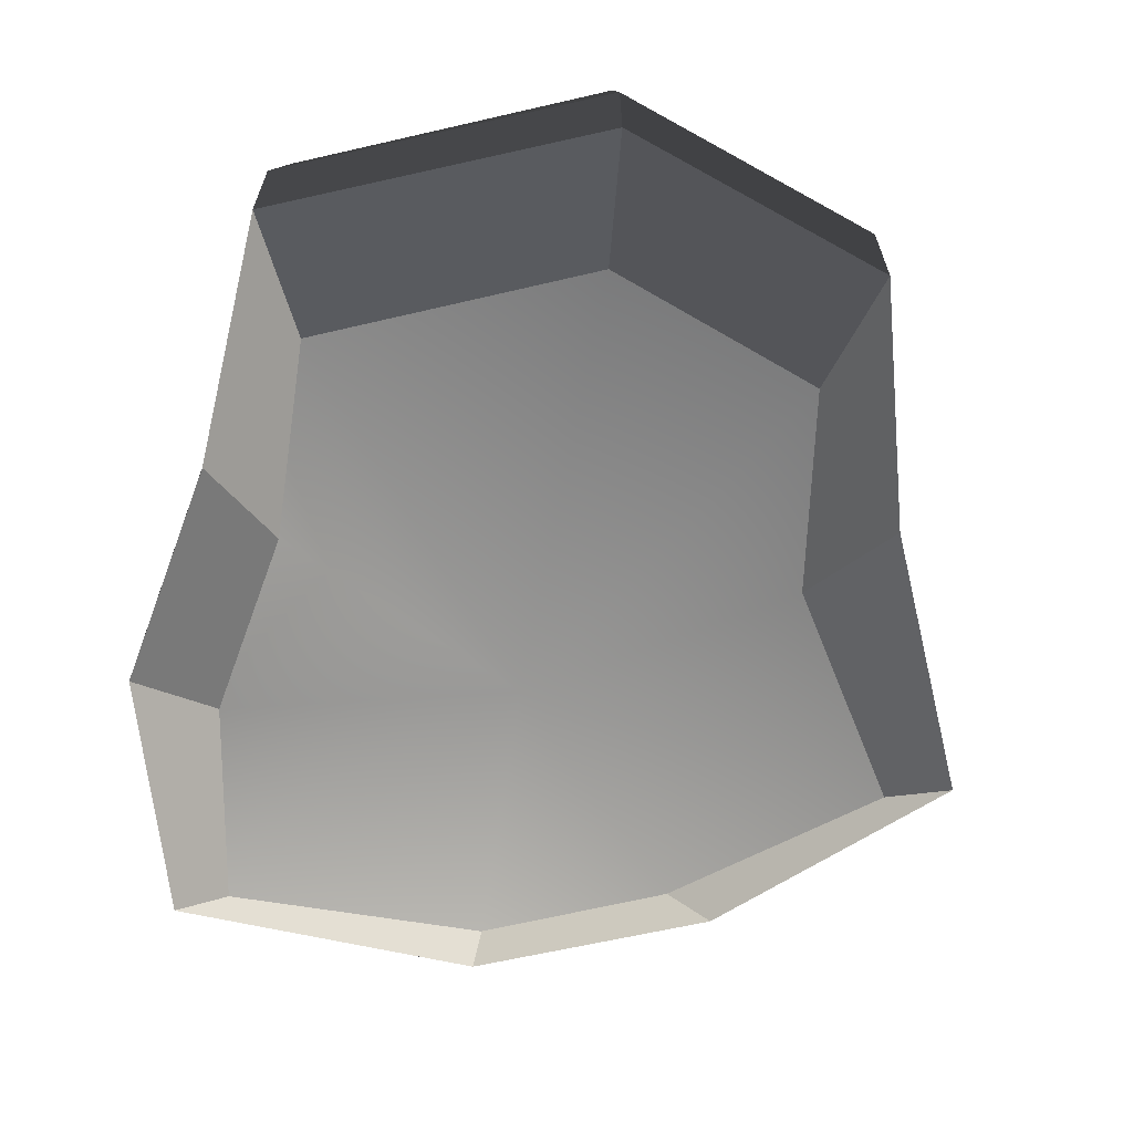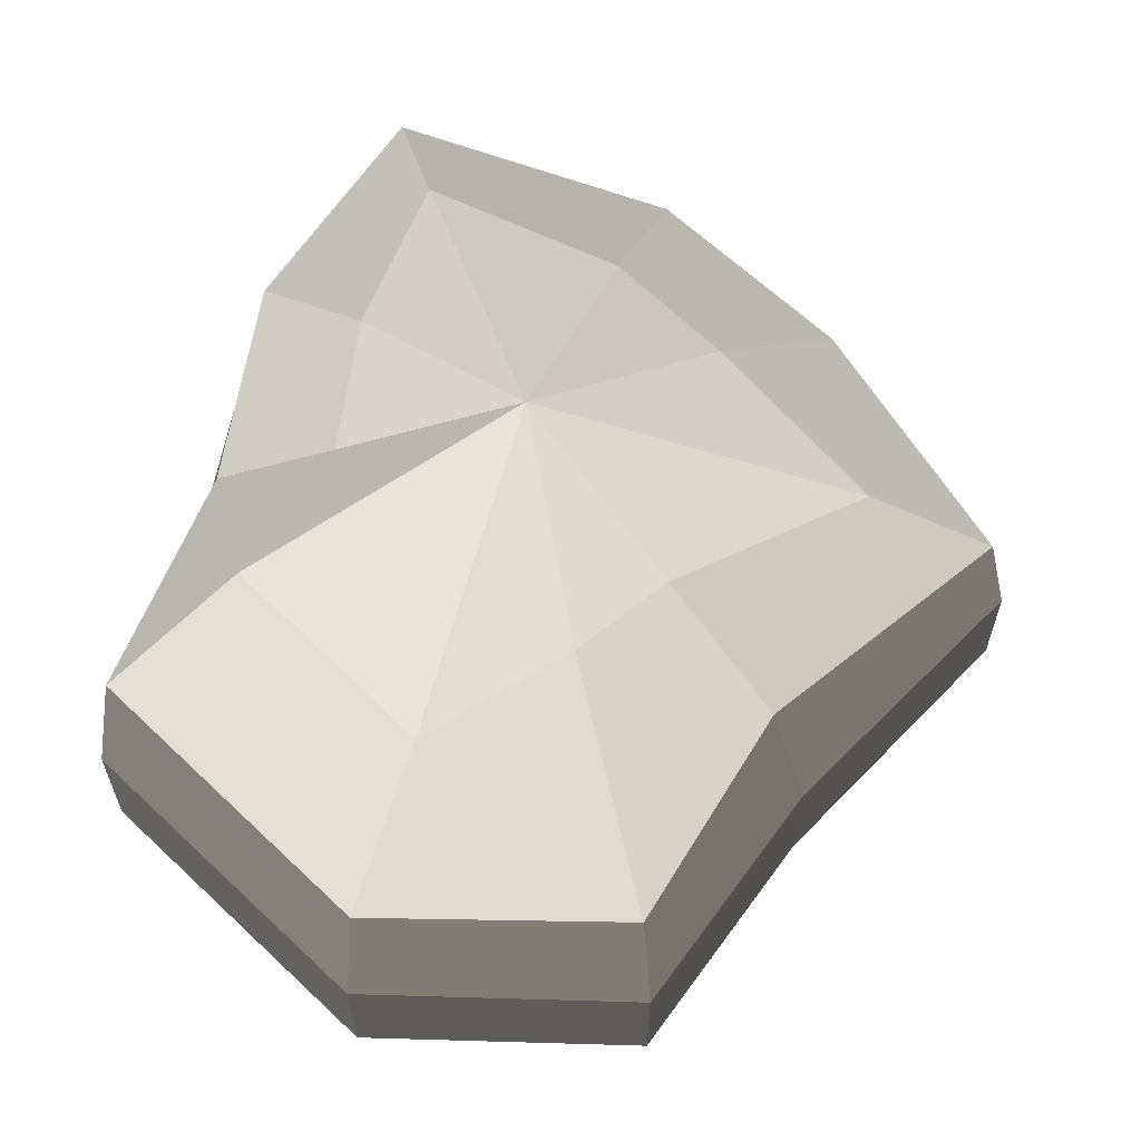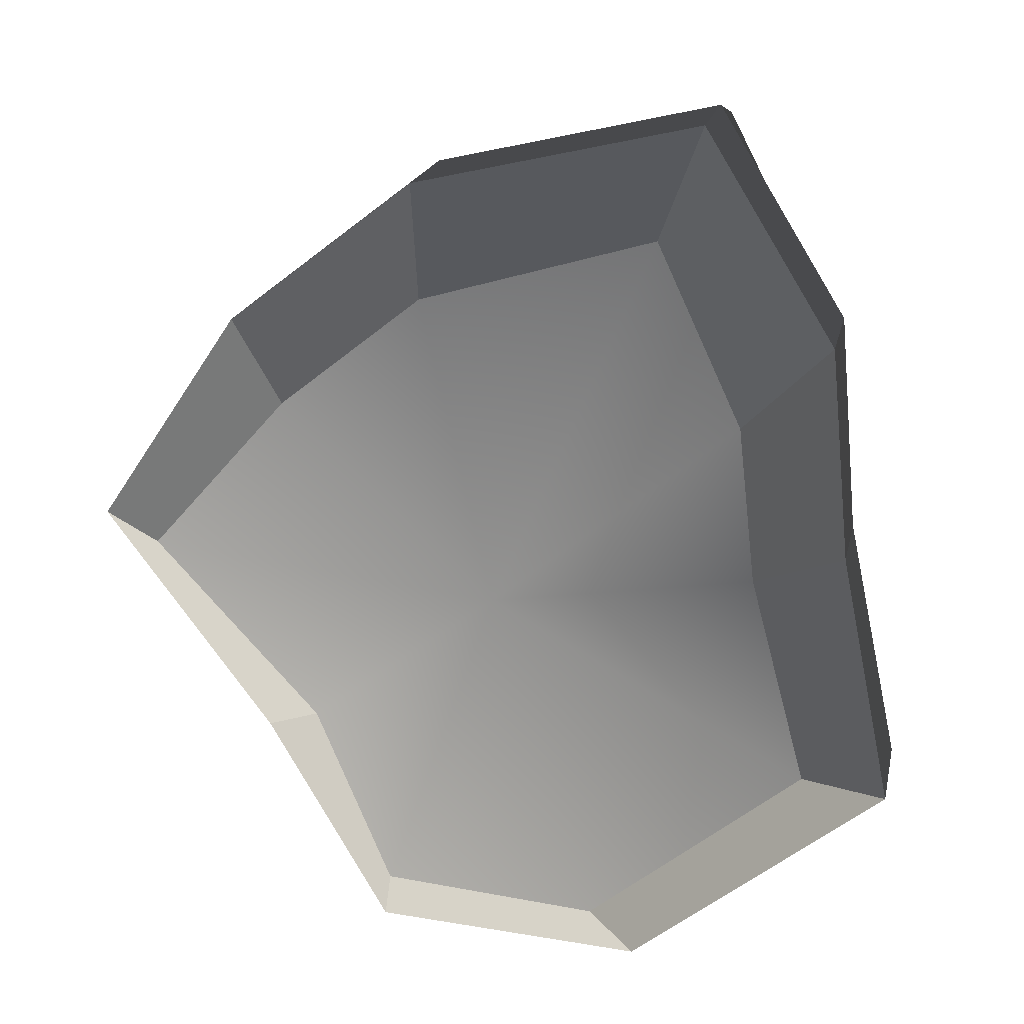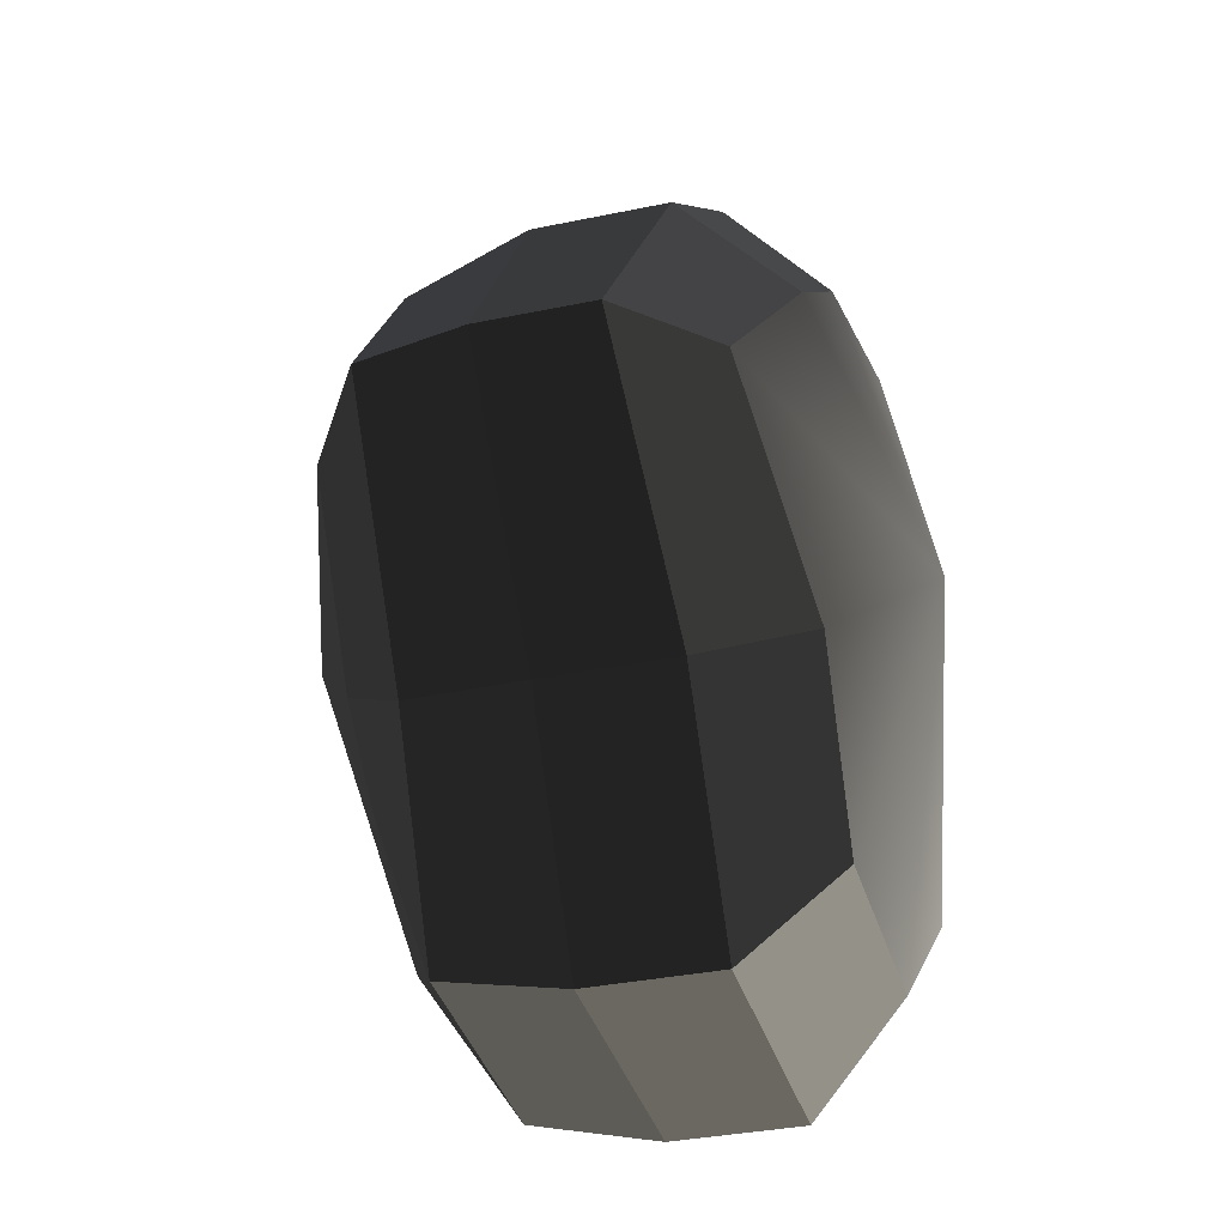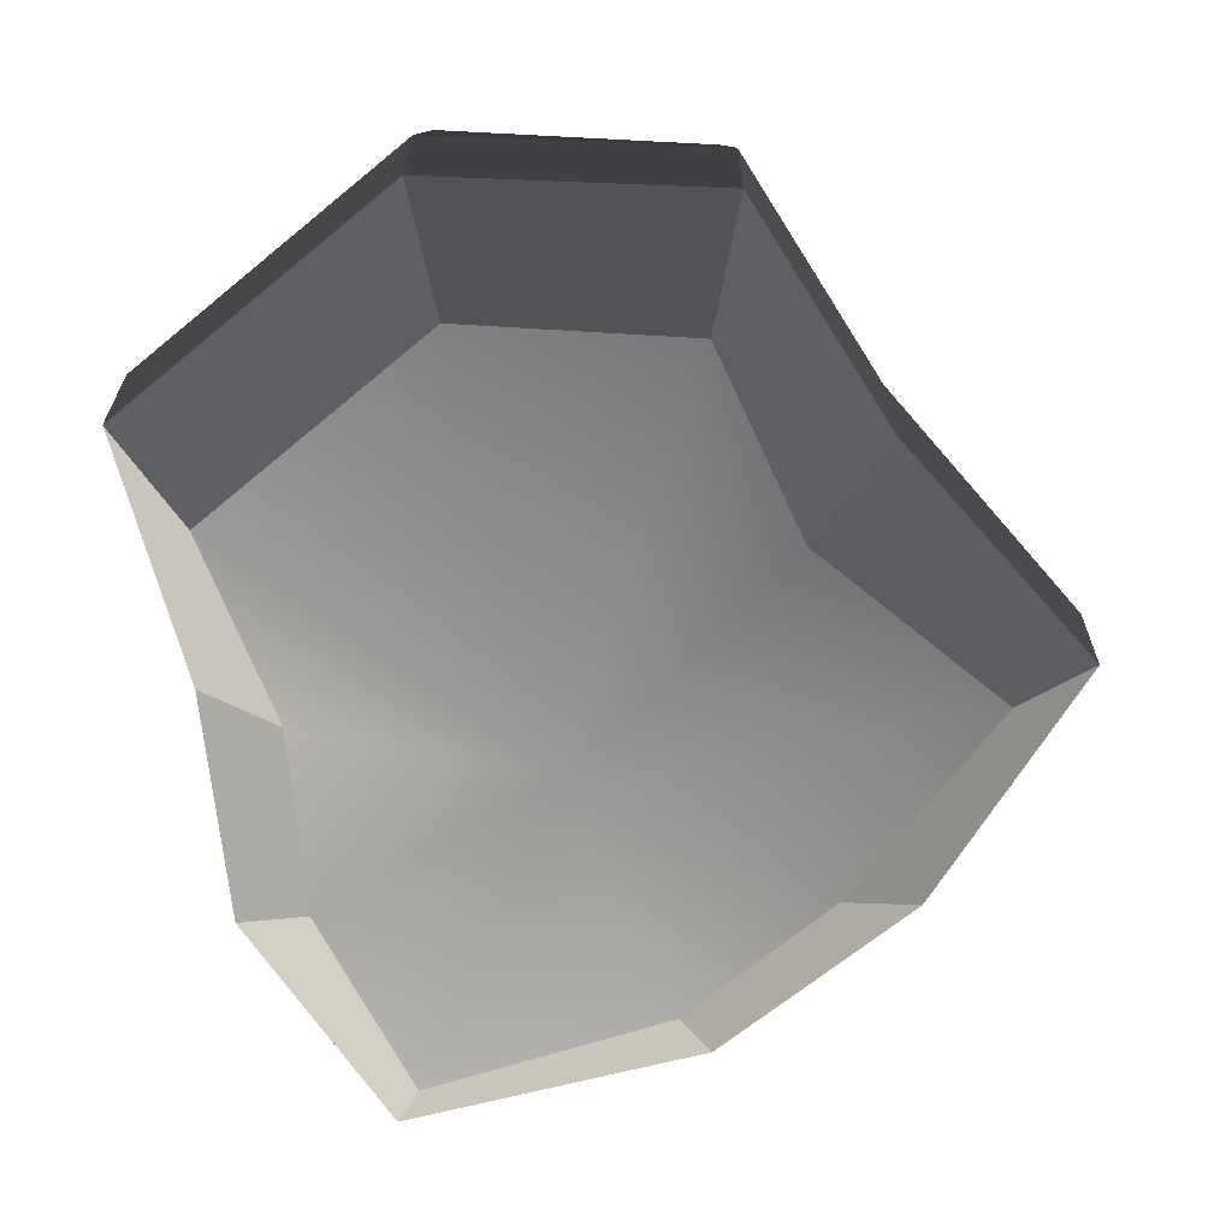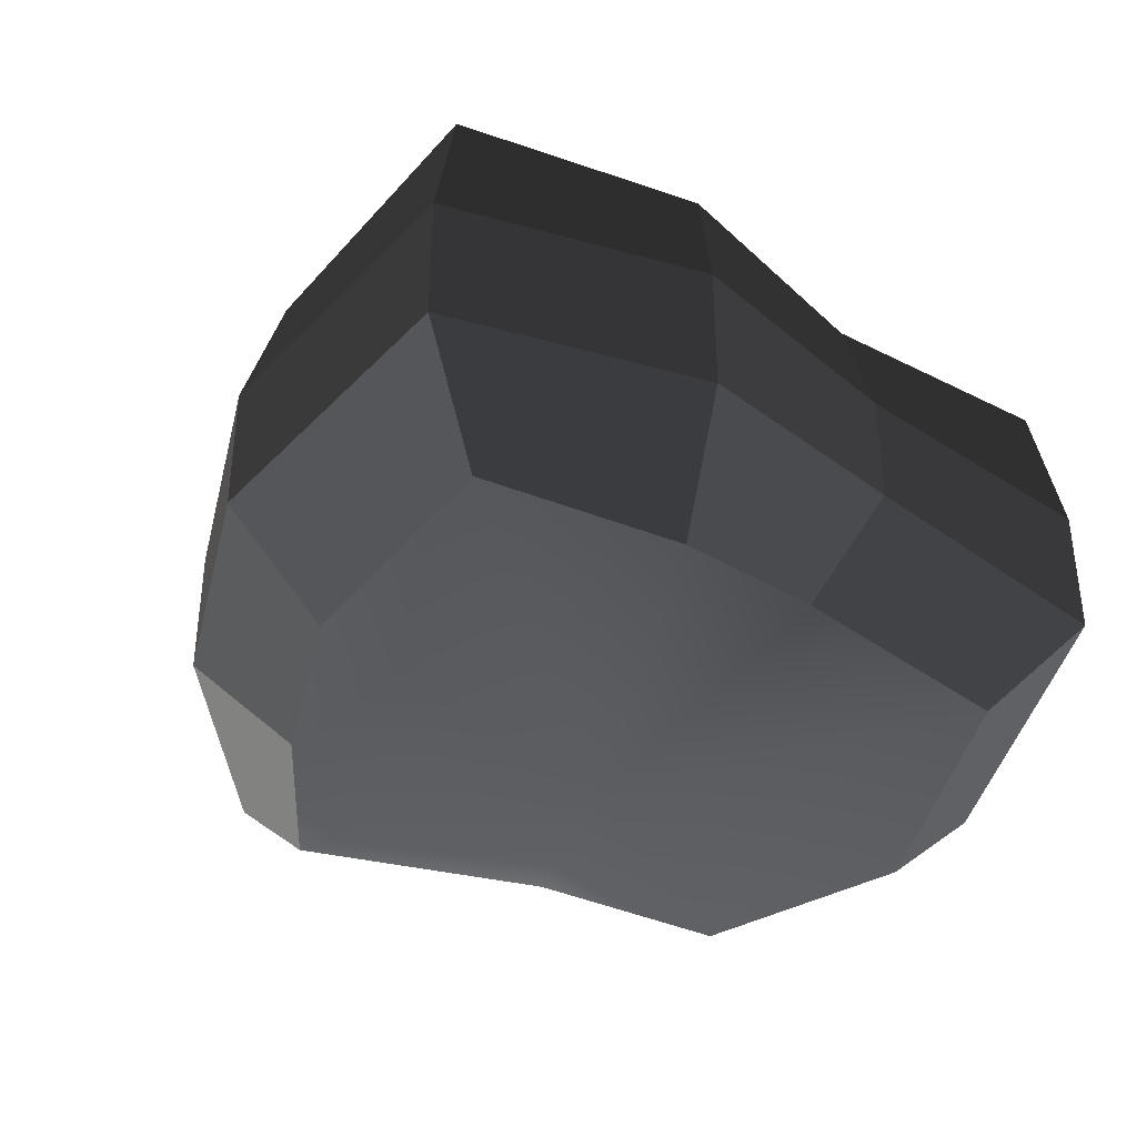
<metadata>
{"format":"obj","ext":"obj","renderer":"f3d","projection":"perspective","resolution":1024,"background":"white","views":[{"elev":-66.5,"azim":154.7,"up":"+Y"},{"elev":62.7,"azim":-174.3,"up":"+Y"},{"elev":18.4,"azim":11.4,"up":"+Z"},{"elev":-33.1,"azim":-73.8,"up":"+Z"},{"elev":-66.4,"azim":-178.3,"up":"+Y"},{"elev":-39.6,"azim":38.9,"up":"+Y"}]}
</metadata>
<code>
v 0.01455 -0.02578 -0.04036
v 0.004627 -0.03398 0.001091
v 0.03879 -0.02578 -0.02106
v -0.00966 -0.02578 -0.03818
v -0.01825 -0.02578 -0.01778
v -0.03822 -0.02223 0.001091
v -0.02135 -0.02578 0.01996
v -0.005295 -0.02578 0.03272
v 0.0211 -0.02578 0.04036
v 0.0306 -0.02578 0.01996
v 0.03219 -0.02223 0.001091
v 0.03879 -0.02578 -0.02106
v 0.04797 -0.01489 -0.02773
v 0.01806 -0.01489 -0.05115
v 0.01455 -0.02578 -0.04036
v 0.01455 -0.02578 -0.04036
v 0.01806 -0.01489 -0.05115
v -0.01317 -0.01489 -0.04897
v -0.00966 -0.02578 -0.03818
v -0.00966 -0.02578 -0.03818
v -0.01317 -0.01489 -0.04897
v -0.02743 -0.01489 -0.02445
v -0.01825 -0.02578 -0.01778
v -0.01825 -0.02578 -0.01778
v -0.02743 -0.01489 -0.02445
v -0.04796 -0.01289 0.001091
v -0.03822 -0.02223 0.001091
v -0.03822 -0.02223 0.001091
v -0.04796 -0.01289 0.001091
v -0.03053 -0.01489 0.02663
v -0.02135 -0.02578 0.01996
v -0.02135 -0.02578 0.01996
v -0.03053 -0.01489 0.02663
v -0.008802 -0.01489 0.04351
v -0.005295 -0.02578 0.03272
v -0.005295 -0.02578 0.03272
v -0.008802 -0.01489 0.04351
v 0.0246 -0.01489 0.05115
v 0.0211 -0.02578 0.04036
v 0.0211 -0.02578 0.04036
v 0.0246 -0.01489 0.05115
v 0.03978 -0.01489 0.02663
v 0.0306 -0.02578 0.01996
v 0.0306 -0.02578 0.01996
v 0.03978 -0.01489 0.02663
v 0.04194 -0.01289 0.001091
v 0.03219 -0.02223 0.001091
v 0.03219 -0.02223 0.001091
v 0.04194 -0.01289 0.001091
v 0.04797 -0.01489 -0.02773
v 0.03879 -0.02578 -0.02106
v 0.04797 -0.01489 -0.02773
v 0.04797 -0.0001483 -0.02773
v 0.01806 -0.0001482 -0.05115
v 0.01806 -0.01489 -0.05115
v 0.01806 -0.01489 -0.05115
v 0.01806 -0.0001482 -0.05115
v -0.01317 -0.0001482 -0.04897
v -0.01317 -0.01489 -0.04897
v -0.01317 -0.01489 -0.04897
v -0.01317 -0.0001482 -0.04897
v -0.02743 -0.0001482 -0.02445
v -0.02743 -0.01489 -0.02445
v -0.02743 -0.01489 -0.02445
v -0.02743 -0.0001482 -0.02445
v -0.04796 -0.0002294 0.001091
v -0.04796 -0.01289 0.001091
v -0.04796 -0.01289 0.001091
v -0.04796 -0.0002294 0.001091
v -0.03053 -0.0001481 0.02663
v -0.03053 -0.01489 0.02663
v -0.03053 -0.01489 0.02663
v -0.03053 -0.0001481 0.02663
v -0.008802 -0.0001482 0.04351
v -0.008802 -0.01489 0.04351
v -0.008802 -0.01489 0.04351
v -0.008802 -0.0001482 0.04351
v 0.0246 -0.0001482 0.05115
v 0.0246 -0.01489 0.05115
v 0.0246 -0.01489 0.05115
v 0.0246 -0.0001482 0.05115
v 0.03978 -0.0001482 0.02663
v 0.03978 -0.01489 0.02663
v 0.03978 -0.01489 0.02663
v 0.03978 -0.0001482 0.02663
v 0.04194 -0.0002293 0.001091
v 0.04194 -0.01289 0.001091
v 0.04194 -0.01289 0.001091
v 0.04194 -0.0002293 0.001091
v 0.04797 -0.0001483 -0.02773
v 0.04797 -0.01489 -0.02773
v 0.04797 -0.0001483 -0.02773
v 0.04569 0.01428 -0.0254
v 0.01715 0.01428 -0.04799
v 0.01806 -0.0001482 -0.05115
v 0.01806 -0.0001482 -0.05115
v 0.01715 0.01428 -0.04799
v -0.01183 0.01428 -0.0456
v -0.01317 -0.0001482 -0.04897
v -0.01317 -0.0001482 -0.04897
v -0.01183 0.01428 -0.0456
v -0.02321 0.01428 -0.02181
v -0.02743 -0.0001482 -0.02445
v -0.02743 -0.0001482 -0.02445
v -0.02321 0.01428 -0.02181
v -0.0453 0.01197 0.001196
v -0.04796 -0.0002294 0.001091
v -0.04796 -0.0002294 0.001091
v -0.0453 0.01197 0.001196
v -0.02661 0.01428 0.0242
v -0.03053 -0.0001481 0.02663
v -0.03053 -0.0001481 0.02663
v -0.02661 0.01428 0.0242
v -0.007039 0.01428 0.03961
v -0.008802 -0.0001482 0.04351
v -0.008802 -0.0001482 0.04351
v -0.007039 0.01428 0.03961
v 0.02433 0.01428 0.04799
v 0.0246 -0.0001482 0.05115
v 0.0246 -0.0001482 0.05115
v 0.02433 0.01428 0.04799
v 0.03672 0.01428 0.0242
v 0.03978 -0.0001482 0.02663
v 0.03978 -0.0001482 0.02663
v 0.03672 0.01428 0.0242
v 0.03865 0.01197 0.001197
v 0.04194 -0.0002293 0.001091
v 0.04194 -0.0002293 0.001091
v 0.03865 0.01197 0.001197
v 0.04569 0.01428 -0.0254
v 0.04797 -0.0001483 -0.02773
v 0.04569 0.01428 -0.0254
v 0.03226 0.02437 -0.01615
v 0.01204 0.02437 -0.03257
v 0.01715 0.01428 -0.04799
v 0.01715 0.01428 -0.04799
v 0.01204 0.02437 -0.03257
v -0.002589 0.02437 -0.02139
v -0.01183 0.01428 -0.0456
v -0.01183 0.01428 -0.0456
v -0.002589 0.02437 -0.02139
v -0.01125 0.02437 -0.0128
v -0.02321 0.01428 -0.02181
v -0.02321 0.01428 -0.02181
v -0.01125 0.02437 -0.0128
v -0.03124 0.02075 0.001117
v -0.0453 0.01197 0.001196
v -0.0453 0.01197 0.001196
v -0.03124 0.02075 0.001117
v -0.01442 0.02437 0.01503
v -0.02661 0.01428 0.0242
v -0.02661 0.01428 0.0242
v -0.01442 0.02437 0.01503
v -0.002589 0.02437 0.02475
v -0.007039 0.01428 0.03961
v -0.007039 0.01428 0.03961
v -0.002589 0.02437 0.02475
v 0.01874 0.02437 0.03257
v 0.02433 0.01428 0.04799
v 0.02433 0.01428 0.04799
v 0.01874 0.02437 0.03257
v 0.02387 0.02437 0.01503
v 0.03672 0.01428 0.0242
v 0.03672 0.01428 0.0242
v 0.02387 0.02437 0.01503
v 0.02505 0.02075 0.001117
v 0.03865 0.01197 0.001197
v 0.03865 0.01197 0.001197
v 0.02505 0.02075 0.001117
v 0.03226 0.02437 -0.01615
v 0.04569 0.01428 -0.0254
v 0.03226 0.02437 -0.01615
v 0.004626 0.03398 0.001091
v 0.01204 0.02437 -0.03257
v 0.01204 0.02437 -0.03257
v 0.004626 0.03398 0.001091
v -0.002589 0.02437 -0.02139
v -0.002589 0.02437 -0.02139
v 0.004626 0.03398 0.001091
v -0.01125 0.02437 -0.0128
v -0.01125 0.02437 -0.0128
v 0.004626 0.03398 0.001091
v -0.03124 0.02075 0.001117
v -0.03124 0.02075 0.001117
v 0.004626 0.03398 0.001091
v -0.01442 0.02437 0.01503
v -0.01442 0.02437 0.01503
v 0.004626 0.03398 0.001091
v -0.002589 0.02437 0.02475
v -0.002589 0.02437 0.02475
v 0.004626 0.03398 0.001091
v 0.01874 0.02437 0.03257
v 0.01874 0.02437 0.03257
v 0.004626 0.03398 0.001091
v 0.02387 0.02437 0.01503
v 0.02387 0.02437 0.01503
v 0.004626 0.03398 0.001091
v 0.02505 0.02075 0.001117
v 0.02505 0.02075 0.001117
v 0.004626 0.03398 0.001091
v 0.03226 0.02437 -0.01615
g Foliage_31_4077_108
f 1 3 2
f 4 1 2
f 5 4 2
f 6 5 2
f 7 6 2
f 8 7 2
f 9 8 2
f 10 9 2
f 11 10 2
f 3 11 2
f 12 14 13
f 12 15 14
f 16 18 17
f 16 19 18
f 20 22 21
f 20 23 22
f 24 26 25
f 24 27 26
f 28 30 29
f 28 31 30
f 32 34 33
f 32 35 34
f 36 38 37
f 36 39 38
f 40 42 41
f 40 43 42
f 44 46 45
f 44 47 46
f 48 50 49
f 48 51 50
f 52 54 53
f 52 55 54
f 56 58 57
f 56 59 58
f 60 62 61
f 60 63 62
f 64 66 65
f 64 67 66
f 68 70 69
f 68 71 70
f 72 74 73
f 72 75 74
f 76 78 77
f 76 79 78
f 80 82 81
f 80 83 82
f 84 86 85
f 84 87 86
f 88 90 89
f 88 91 90
f 92 94 93
f 92 95 94
f 96 98 97
f 96 99 98
f 100 102 101
f 100 103 102
f 104 106 105
f 104 107 106
f 108 110 109
f 108 111 110
f 112 114 113
f 112 115 114
f 116 118 117
f 116 119 118
f 120 122 121
f 120 123 122
f 124 126 125
f 124 127 126
f 128 130 129
f 128 131 130
f 132 134 133
f 132 135 134
f 136 138 137
f 136 139 138
f 140 142 141
f 140 143 142
f 144 146 145
f 144 147 146
f 148 150 149
f 148 151 150
f 152 154 153
f 152 155 154
f 156 158 157
f 156 159 158
f 160 162 161
f 160 163 162
f 164 166 165
f 164 167 166
f 168 170 169
f 168 171 170
f 172 174 173
f 175 177 176
f 178 180 179
f 181 183 182
f 184 186 185
f 187 189 188
f 190 192 191
f 193 195 194
f 196 198 197
f 199 201 200

</code>
